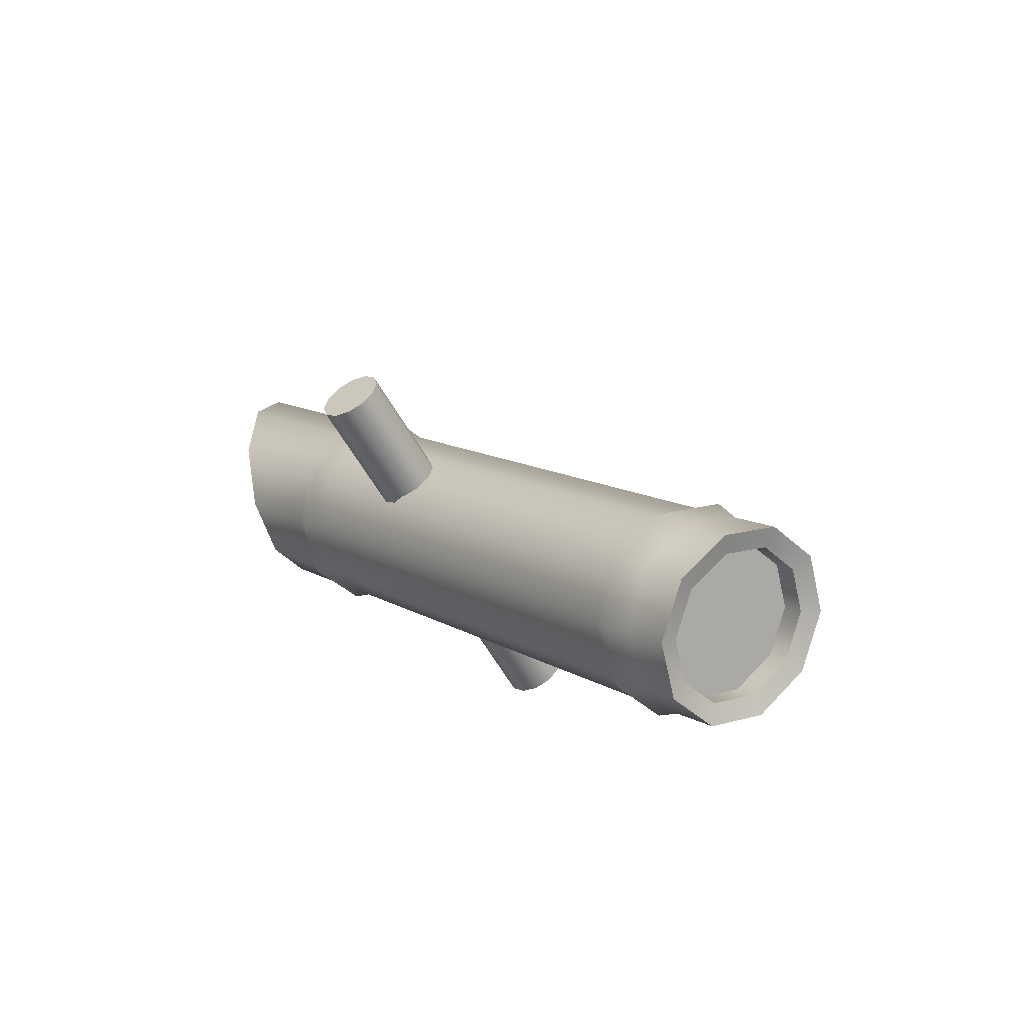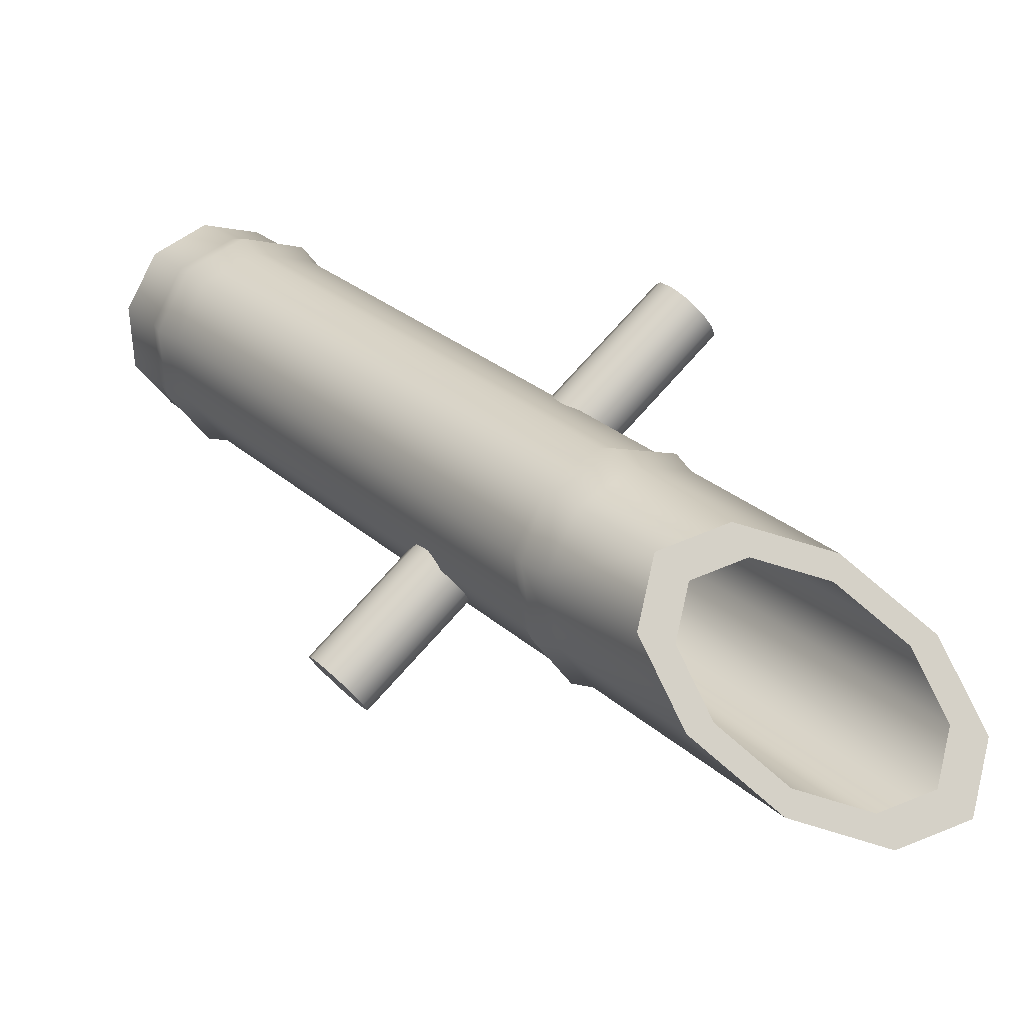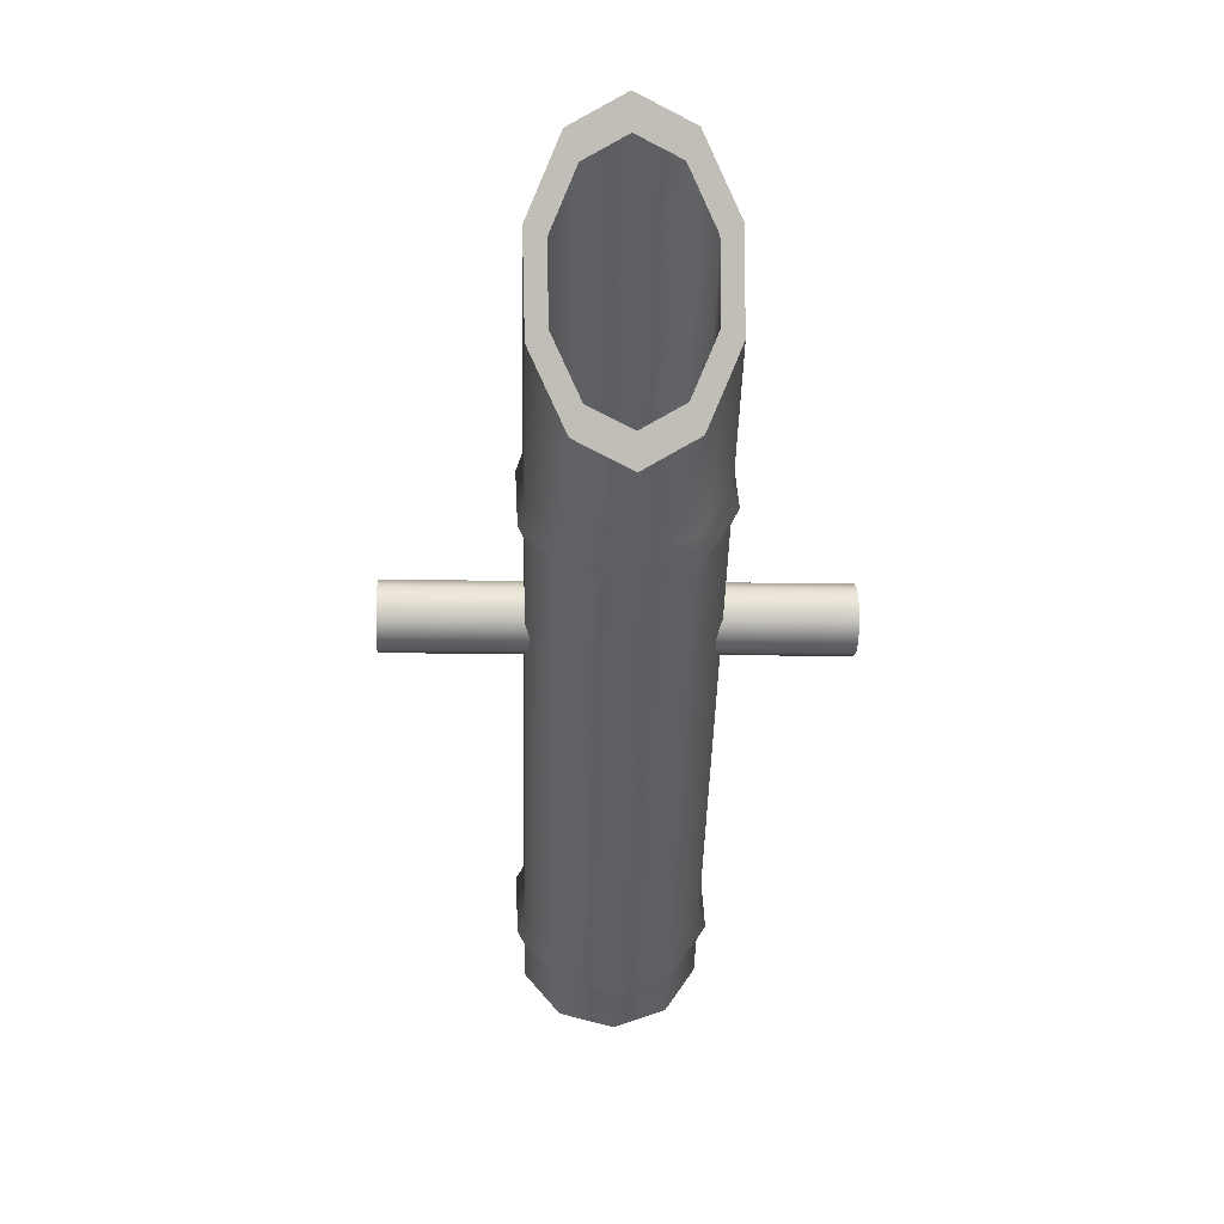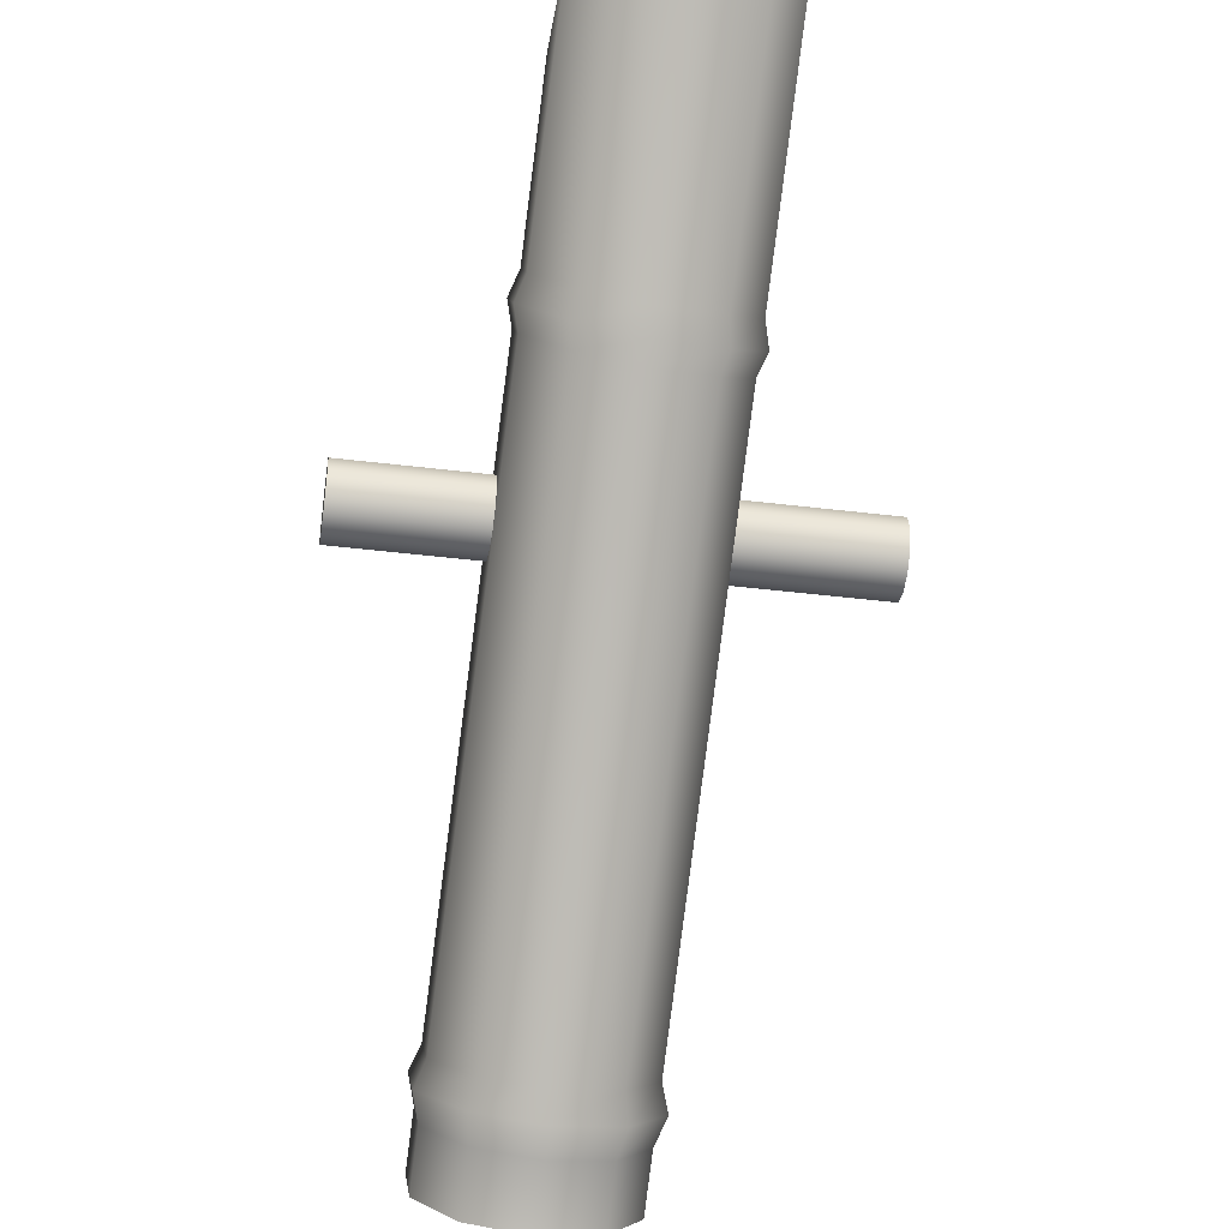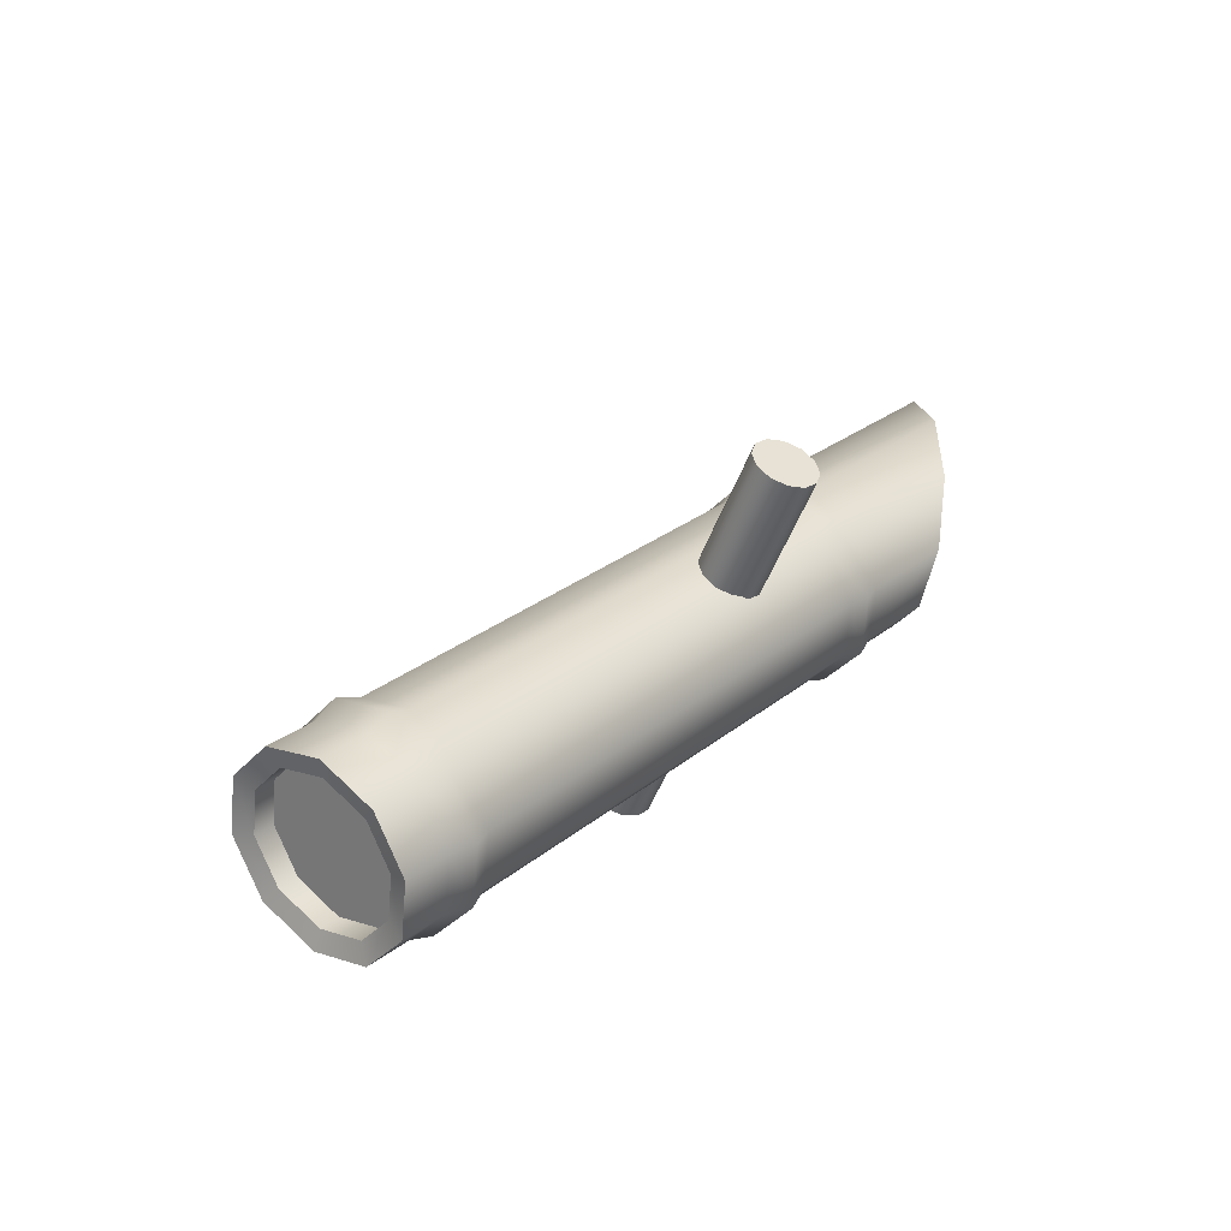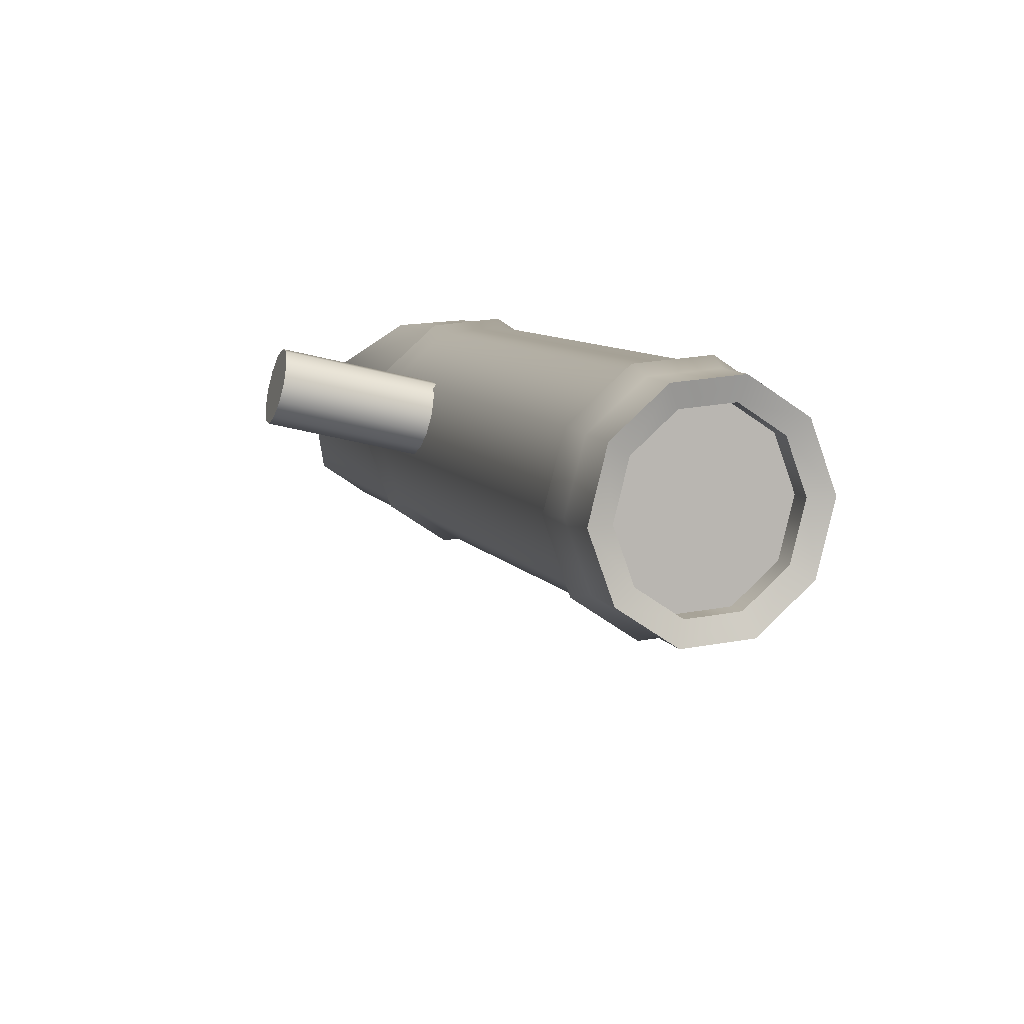
<metadata>
{"format":"obj","ext":"obj","renderer":"f3d","projection":"perspective","resolution":1024,"background":"white","views":[{"elev":-56.2,"azim":-62.0,"up":"+Z"},{"elev":78.5,"azim":-48.5,"up":"+Y"},{"elev":5.4,"azim":176.8,"up":"+Z"},{"elev":-43.5,"azim":-8.9,"up":"+Y"},{"elev":-49.0,"azim":70.2,"up":"+Z"},{"elev":-35.3,"azim":159.6,"up":"+Y"}]}
</metadata>
<code>
o model_4679
v 0.0504 -0.5543 -0.4872
v -0.01316 -0.5714 -0.4718
v -0.01587 -0.3881 -0.6275
v 0.04819 -0.405 -0.6141
v -0.07722 -0.5544 -0.4852
v -0.07943 -0.4052 -0.6121
v 0.09037 -0.5084 -0.5268
v 0.08951 -0.4508 -0.5758
v -0.1185 -0.5087 -0.5235
v -0.1194 -0.4511 -0.5724
v 0.06949 -0.6009 -0.5037
v -0.01328 -0.6231 -0.4836
v -0.01354 -0.5935 -0.4978
v 0.05002 -0.5765 -0.5133
v -0.01671 -0.3915 -0.6805
v 0.06671 -0.4135 -0.663
v 0.0478 -0.4272 -0.6402
v -0.01626 -0.4103 -0.6536
v -0.0967 -0.6011 -0.5011
v -0.0776 -0.5766 -0.5112
v -0.09948 -0.4137 -0.6604
v -0.07982 -0.4274 -0.6381
v 0.12 -0.5429 -0.5538
v 0.08998 -0.5306 -0.5529
v 0.1189 -0.4713 -0.6146
v 0.08913 -0.473 -0.6018
v -0.1489 -0.5433 -0.5495
v -0.1189 -0.5308 -0.5496
v -0.15 -0.4717 -0.6103
v -0.1198 -0.4732 -0.5985
v 0.05002 -0.5765 -0.5133
v -0.01354 -0.5935 -0.4978
v -0.01316 -0.5714 -0.4718
v 0.0504 -0.5543 -0.4872
v -0.01626 -0.4103 -0.6536
v 0.0478 -0.4272 -0.6402
v 0.04819 -0.405 -0.6141
v -0.01587 -0.3881 -0.6275
v -0.0776 -0.5766 -0.5112
v -0.07722 -0.5544 -0.4852
v -0.07982 -0.4274 -0.6381
v -0.07943 -0.4052 -0.6121
v 0.08998 -0.5306 -0.5529
v 0.09037 -0.5084 -0.5268
v 0.08913 -0.473 -0.6018
v 0.08951 -0.4508 -0.5758
v -0.1189 -0.5308 -0.5496
v -0.1185 -0.5087 -0.5235
v -0.1198 -0.4732 -0.5985
v -0.1194 -0.4511 -0.5724
v -0.3283 -0.04369 -0.02912
v -0.3281 -0.02521 -0.04759
v 0.3289 -0.02521 -0.03902
v 0.3287 -0.04369 -0.02055
v -0.3285 -0.05045 -0.003878
v 0.3285 -0.05045 0.00469
v -0.3287 -0.04369 0.02136
v 0.3282 -0.04369 0.02993
v -0.3289 -0.02521 0.03984
v 0.3281 -0.02521 0.0484
v -0.329 2.862e-05 0.0466
v 0.328 2.856e-05 0.05517
v -0.3289 0.02527 0.03984
v 0.3281 0.02527 0.0484
v -0.3287 0.04374 0.02136
v 0.3282 0.04374 0.02993
v -0.3285 0.05051 -0.003878
v 0.3285 0.05051 0.00469
v -0.3283 0.04374 -0.02912
v 0.3287 0.04374 -0.02055
v -0.3281 0.02527 -0.04759
v 0.3289 0.02527 -0.03902
v -0.328 2.856e-05 -0.05435
v 0.3289 2.862e-05 -0.04579
v 0.3289 -0.02521 -0.03902
v -0.3281 -0.02521 -0.04759
v 0.3289 0.02527 -0.03902
v 0.3281 0.02527 0.0484
v 0.328 2.856e-05 0.05517
v 0.3289 2.862e-05 -0.04579
v -0.329 2.862e-05 0.0466
v -0.3289 0.02527 0.03984
v -0.3281 0.02527 -0.04759
v -0.328 2.856e-05 -0.05435
v -0.3281 -0.02521 -0.04759
v -0.3289 -0.02521 0.03984
v 0.3289 -0.02521 -0.03902
v 0.3281 -0.02521 0.0484
v 0.3282 -0.04369 0.02993
v 0.3287 -0.04369 -0.02055
v 0.3282 0.04374 0.02993
v 0.3287 0.04374 -0.02055
v 0.3285 0.05051 0.00469
v 0.3285 -0.05045 0.00469
v -0.3283 0.04374 -0.02912
v -0.3287 0.04374 0.02136
v -0.3285 0.05051 -0.003878
v -0.3287 -0.04369 0.02136
v -0.3283 -0.04369 -0.02912
v -0.3285 -0.05045 -0.003878
v -0.09484 -0.4924 -0.3763
v -0.1471 -0.4378 -0.4286
v -0.1593 -0.4656 -0.4524
v -0.1024 -0.526 -0.3966
v -0.0114 -0.5131 -0.3573
v -0.01167 -0.549 -0.3765
v 0.07135 -0.4921 -0.3789
v 0.07837 -0.5258 -0.3995
v 0.1218 -0.4375 -0.4329
v 0.1333 -0.4653 -0.457
v 0.1207 -0.37 -0.4986
v 0.1321 -0.3906 -0.527
v 0.06838 -0.3155 -0.5509
v 0.0752 -0.3302 -0.5827
v -0.01506 -0.2947 -0.5698
v -0.01558 -0.3072 -0.6028
v -0.09781 -0.3157 -0.5482
v -0.01506 -0.2947 -0.5698
v -0.01558 -0.3072 -0.6028
v -0.1056 -0.3304 -0.5798
v -0.1482 -0.3703 -0.4943
v -0.1605 -0.3909 -0.5223
v -0.1038 0.3643 0.5015
v -0.1331 0.364 0.5176
v -0.07992 0.362 0.6317
v -0.06233 0.3628 0.5906
v 0.003877 0.3614 0.6743
v 0.003073 0.3623 0.6238
v 0.08627 0.3623 0.6291
v 0.06738 0.3629 0.5885
v 0.1358 0.3643 0.5133
v 0.106 0.3646 0.4981
v 0.1335 0.3668 0.3712
v 0.1043 0.3665 0.3872
v 0.08034 0.3688 0.257
v 0.06275 0.368 0.2981
v -0.003455 0.3694 0.2144
v -0.00265 0.3686 0.2649
v -0.08585 0.3686 0.2597
v -0.06696 0.3679 0.3002
v -0.1354 0.3665 0.3754
v -0.1056 0.3663 0.3906
v -0.1038 0.3643 0.5015
v -0.06233 0.3628 0.5906
v -0.07571 -0.405 -0.3124
v -0.1165 -0.3598 -0.3502
v 0.003073 0.3623 0.6238
v -0.01059 -0.4222 -0.2988
v 0.003073 0.3623 0.6238
v 0.06738 0.3629 0.5885
v 0.054 -0.4048 -0.3145
v -0.01059 -0.4222 -0.2988
v 0.106 0.3646 0.4981
v 0.09342 -0.3596 -0.3535
v 0.1043 0.3665 0.3872
v 0.09259 -0.3037 -0.401
v 0.06275 0.368 0.2981
v 0.05183 -0.2585 -0.4388
v -0.00265 0.3686 0.2649
v -0.01328 -0.2414 -0.4524
v -0.00265 0.3686 0.2649
v -0.06696 0.3679 0.3002
v -0.07787 -0.2587 -0.4367
v -0.01328 -0.2414 -0.4524
v -0.1056 0.3663 0.3906
v -0.1173 -0.304 -0.3977
v 0.054 -0.4048 -0.3145
v -0.01059 -0.4222 -0.2988
v -0.01328 -0.2414 -0.4524
v 0.05183 -0.2585 -0.4388
v -0.07787 -0.2587 -0.4367
v -0.07571 -0.405 -0.3124
v -0.1173 -0.304 -0.3977
v -0.1165 -0.3598 -0.3502
v 0.09342 -0.3596 -0.3535
v 0.09259 -0.3037 -0.401
v -0.09575 -0.5451 -0.4369
v -0.01232 -0.5665 -0.4187
v 0.07044 -0.5449 -0.4395
v 0.1209 -0.4884 -0.4913
v 0.1198 -0.4186 -0.5544
v 0.06757 -0.3623 -0.6045
v -0.01586 -0.3409 -0.6227
v -0.01586 -0.3409 -0.6227
v -0.09861 -0.3625 -0.6019
v -0.1491 -0.419 -0.5501
v -0.148 -0.4887 -0.4871
v -0.0967 -0.6011 -0.5011
v -0.01328 -0.6231 -0.4836
v 0.06949 -0.6009 -0.5037
v 0.12 -0.5429 -0.5538
v 0.1189 -0.4713 -0.6146
v 0.06671 -0.4135 -0.663
v -0.01671 -0.3915 -0.6805
v -0.01671 -0.3915 -0.6805
v -0.09948 -0.4137 -0.6604
v -0.15 -0.4717 -0.6103
v -0.1489 -0.5433 -0.5495
v -0.1375 0.2089 0.1902
v -0.08697 0.2569 0.1279
v -0.09431 0.2405 0.09471
v -0.1486 0.1891 0.1615
v -0.005136 0.2772 0.1055
v -0.006415 0.2626 0.071
v -0.005136 0.2772 0.1055
v 0.07889 0.2526 0.1203
v 0.08371 0.2361 0.08684
v -0.006415 0.2626 0.071
v 0.1311 0.1944 0.1684
v 0.1397 0.1738 0.1386
v 0.1322 0.1248 0.2316
v 0.1409 0.09917 0.2064
v 0.08167 0.06544 0.28
v 0.0867 0.03554 0.2584
v -0.0011 0.04297 0.2998
v -0.002126 0.01146 0.2798
v -0.08442 0.07097 0.2894
v -0.09155 0.04136 0.2684
v -0.1365 0.1346 0.2478
v -0.1475 0.1095 0.2236
v 0.1335 0.3668 0.3712
v 0.08034 0.3688 0.257
v 0.1358 0.3643 0.5133
v 0.08627 0.3623 0.6291
v 0.003877 0.3614 0.6743
v -0.07992 0.362 0.6317
v -0.1331 0.364 0.5176
v -0.1354 0.3665 0.3754
v -0.08585 0.3686 0.2597
v -0.003455 0.3694 0.2144
v -0.003455 0.3694 0.2144
v 0.1304 0.08143 0.1805
v 0.1293 0.151 0.1173
v 0.07707 0.2089 0.06902
v -0.006272 0.2354 0.0567
v -0.006272 0.2354 0.0567
v -0.08879 0.2132 0.07653
v -0.1394 0.1649 0.1384
v -0.1383 0.09086 0.1963
v -0.08623 0.02754 0.2383
v -0.002904 -0.0001928 0.249
v 0.07987 0.02222 0.2291
g surface_000
f 5 9 10
f 5 10 6
f 2 5 6
f 2 6 3
f 1 2 3
f 1 3 4
f 7 1 4
f 7 4 8
f 49 42 50
f 49 41 42
f 41 38 42
f 41 35 38
f 35 37 38
f 35 36 37
f 36 46 37
f 47 49 50
f 47 50 48
f 39 47 48
f 39 48 40
f 32 39 40
f 32 40 33
f 31 32 33
f 31 33 34
f 43 31 34
f 43 34 44
f 45 43 44
f 45 44 46
f 36 45 46
f 29 22 30
f 29 21 22
f 21 18 22
f 21 15 18
f 15 17 18
f 15 16 17
f 16 26 17
f 27 29 30
f 27 30 28
f 19 27 28
f 19 28 20
f 12 19 20
f 12 20 13
f 11 12 13
f 11 13 14
f 23 11 14
f 23 14 24
f 25 23 24
f 25 24 26
f 16 25 26
f 98 99 100
f 86 99 98
f 86 85 99
f 81 85 86
f 81 84 85
f 81 83 84
f 81 82 83
f 83 82 96
f 83 96 95
f 95 96 97
f 90 89 94
f 87 89 90
f 87 88 89
f 80 88 87
f 80 79 88
f 77 79 80
f 77 78 79
f 77 91 78
f 77 92 91
f 91 92 93
f 75 76 73
f 75 73 74
f 73 72 74
f 73 71 72
f 71 70 72
f 71 69 70
f 69 68 70
f 69 67 68
f 67 66 68
f 67 65 66
f 65 64 66
f 65 63 64
f 63 62 64
f 63 61 62
f 61 60 62
f 61 59 60
f 59 58 60
f 59 57 58
f 57 56 58
f 57 55 56
f 55 54 56
f 55 51 54
f 51 53 54
f 51 52 53
f 222 205 231
f 222 206 205
f 205 206 207
f 205 207 208
f 208 207 234
f 208 234 235
f 235 234 113
f 235 113 115
f 221 206 222
f 221 209 206
f 206 209 210
f 206 210 207
f 207 210 233
f 207 233 234
f 234 233 111
f 234 111 113
f 113 111 112
f 113 112 114
f 115 113 114
f 115 114 116
f 223 209 221
f 223 211 209
f 209 211 212
f 209 212 210
f 210 212 232
f 210 232 233
f 233 232 109
f 233 109 111
f 111 109 110
f 111 110 112
f 224 211 223
f 224 213 211
f 211 213 214
f 211 214 212
f 212 214 242
f 212 242 232
f 232 242 107
f 232 107 109
f 109 107 108
f 109 108 110
f 225 213 224
f 225 215 213
f 213 215 216
f 213 216 214
f 214 216 241
f 214 241 242
f 242 241 105
f 242 105 107
f 107 105 106
f 107 106 108
f 226 215 225
f 226 217 215
f 215 217 218
f 215 218 216
f 216 218 240
f 216 240 241
f 241 240 101
f 241 101 105
f 105 101 104
f 105 104 106
f 227 217 226
f 227 219 217
f 217 219 220
f 217 220 218
f 218 220 239
f 218 239 240
f 240 239 102
f 240 102 101
f 101 102 103
f 101 103 104
f 228 219 227
f 228 199 219
f 219 199 202
f 219 202 220
f 220 202 238
f 220 238 239
f 239 238 121
f 239 121 102
f 102 121 122
f 102 122 103
f 229 199 228
f 229 200 199
f 199 200 201
f 199 201 202
f 202 201 237
f 202 237 238
f 238 237 117
f 238 117 121
f 121 117 120
f 121 120 122
f 230 200 229
f 230 203 200
f 200 203 204
f 200 204 201
f 201 204 236
f 201 236 237
f 237 236 118
f 237 118 117
f 117 118 119
f 117 119 120
f 120 119 184
f 120 184 185
f 122 120 185
f 122 185 186
f 103 122 186
f 103 186 187
f 104 103 187
f 185 184 195
f 185 195 196
f 186 185 196
f 186 196 197
f 187 186 197
f 187 197 198
f 177 187 198
f 104 187 177
f 106 104 177
f 106 177 178
f 108 106 178
f 108 178 179
f 110 108 179
f 177 198 188
f 178 177 188
f 178 188 189
f 179 178 189
f 179 189 190
f 180 179 190
f 110 179 180
f 112 110 180
f 112 180 181
f 114 112 181
f 114 181 182
f 116 114 182
f 116 182 183
f 180 190 191
f 181 180 191
f 181 191 192
f 182 181 192
f 182 192 193
f 183 182 193
f 183 193 194
f 175 170 176
f 175 167 170
f 167 169 170
f 167 168 169
f 171 169 168
f 171 168 172
f 173 171 172
f 173 172 174
f 161 163 164
f 161 162 163
f 162 166 163
f 162 165 166
f 165 146 166
f 165 143 146
f 143 145 146
f 143 144 145
f 144 148 145
f 144 147 148
f 157 159 160
f 157 160 158
f 155 157 158
f 155 158 156
f 153 155 156
f 153 156 154
f 150 153 154
f 150 154 151
f 149 150 151
f 149 151 152
f 142 124 123
f 142 141 124
f 140 141 142
f 140 139 141
f 138 139 140
f 138 137 139
f 136 137 138
f 136 135 137
f 134 135 136
f 134 133 135
f 132 133 134
f 132 131 133
f 130 131 132
f 130 129 131
f 128 129 130
f 128 127 129
f 126 127 128
f 126 125 127
f 123 125 126
f 123 124 125

</code>
